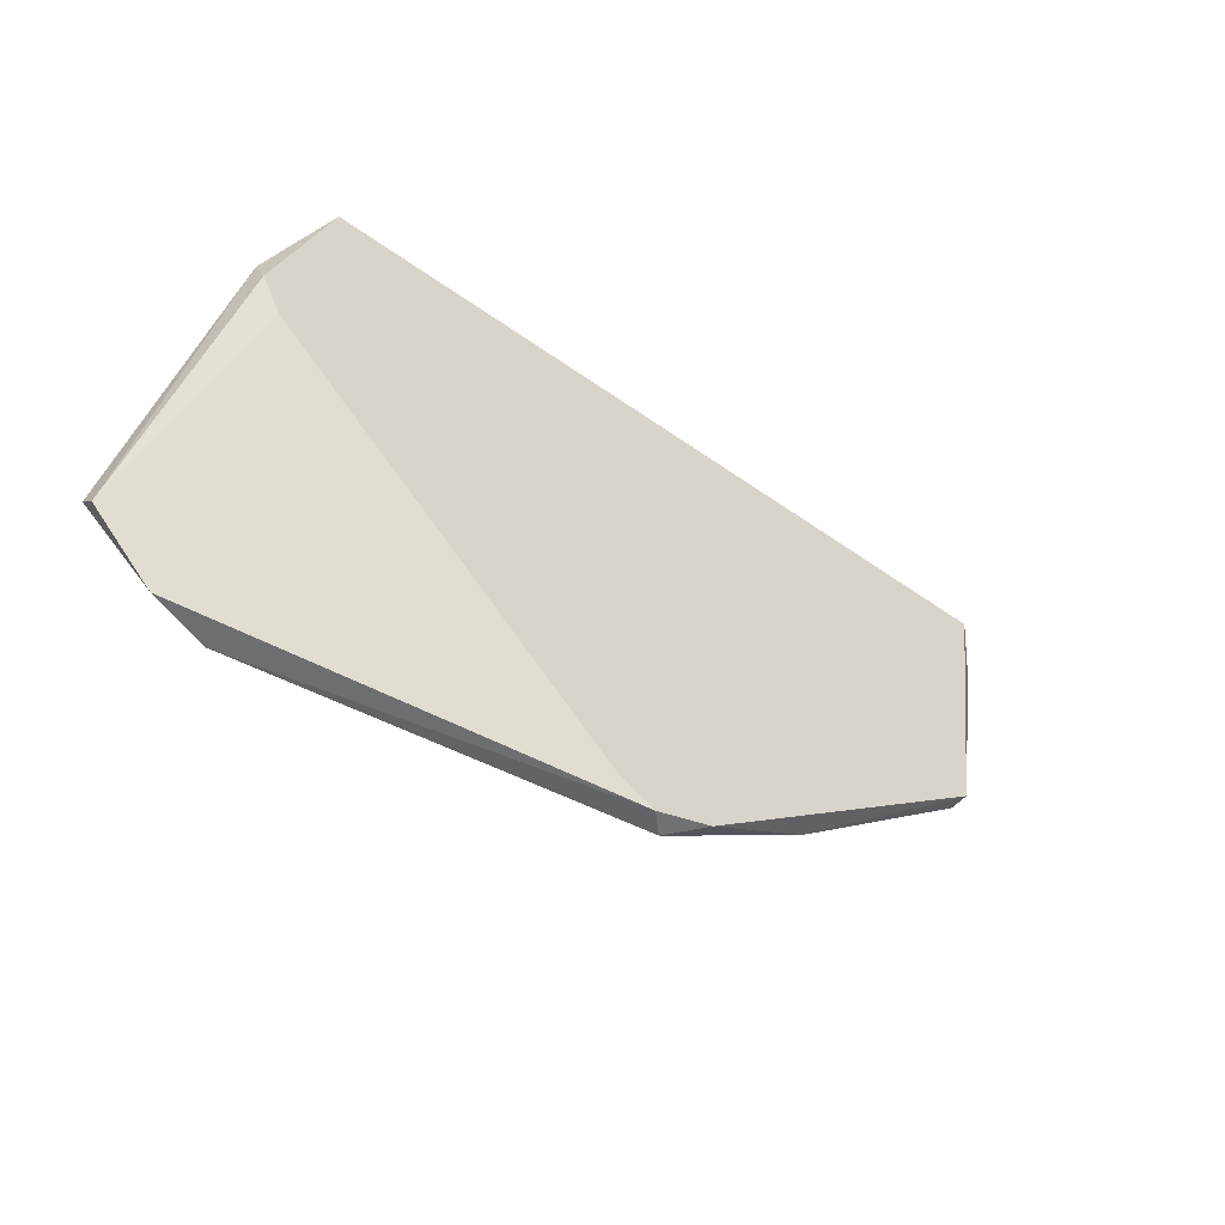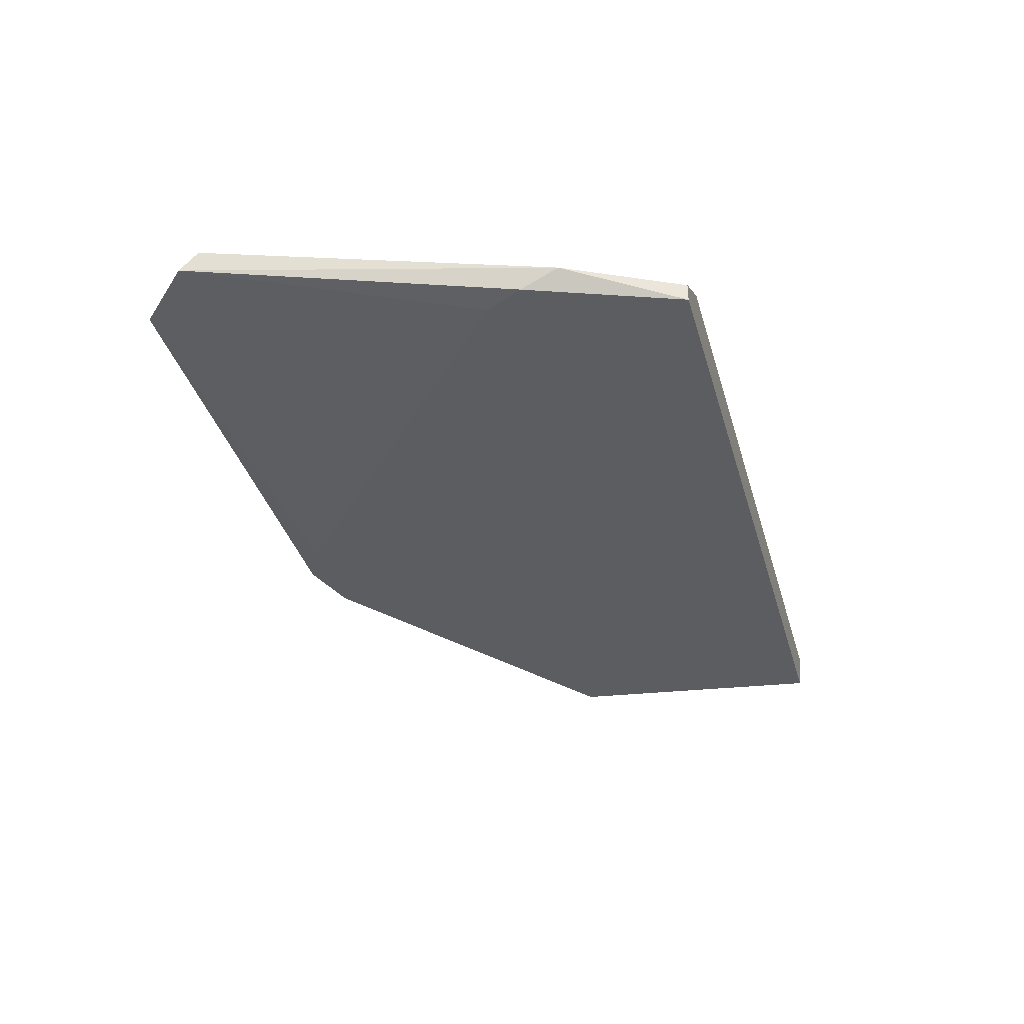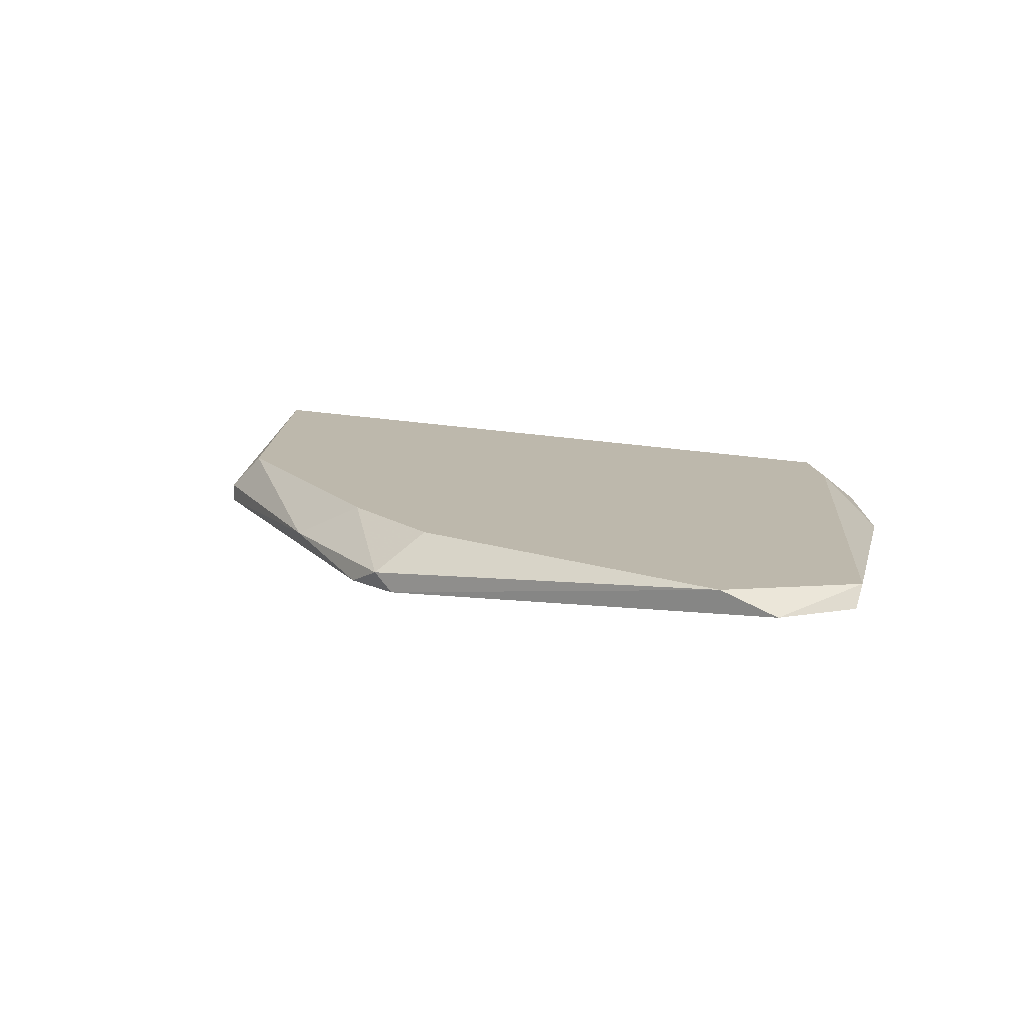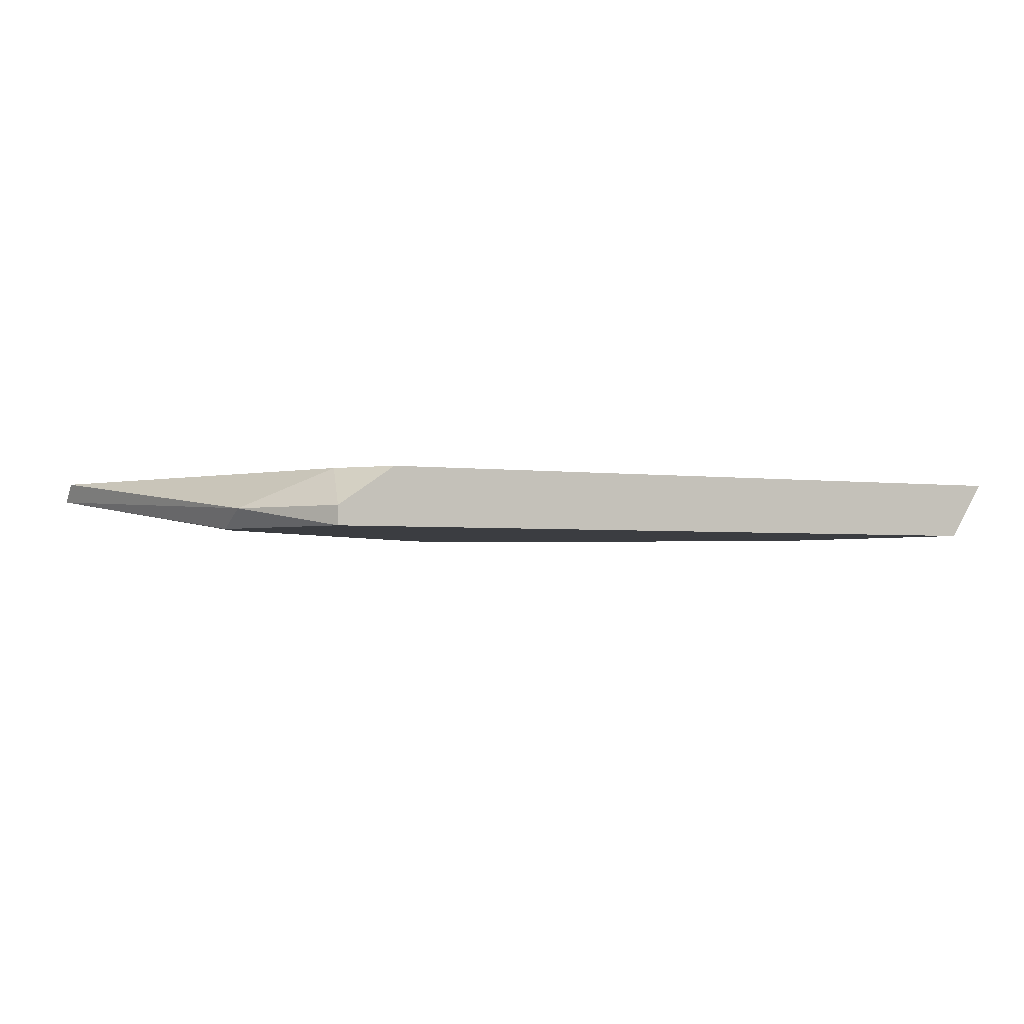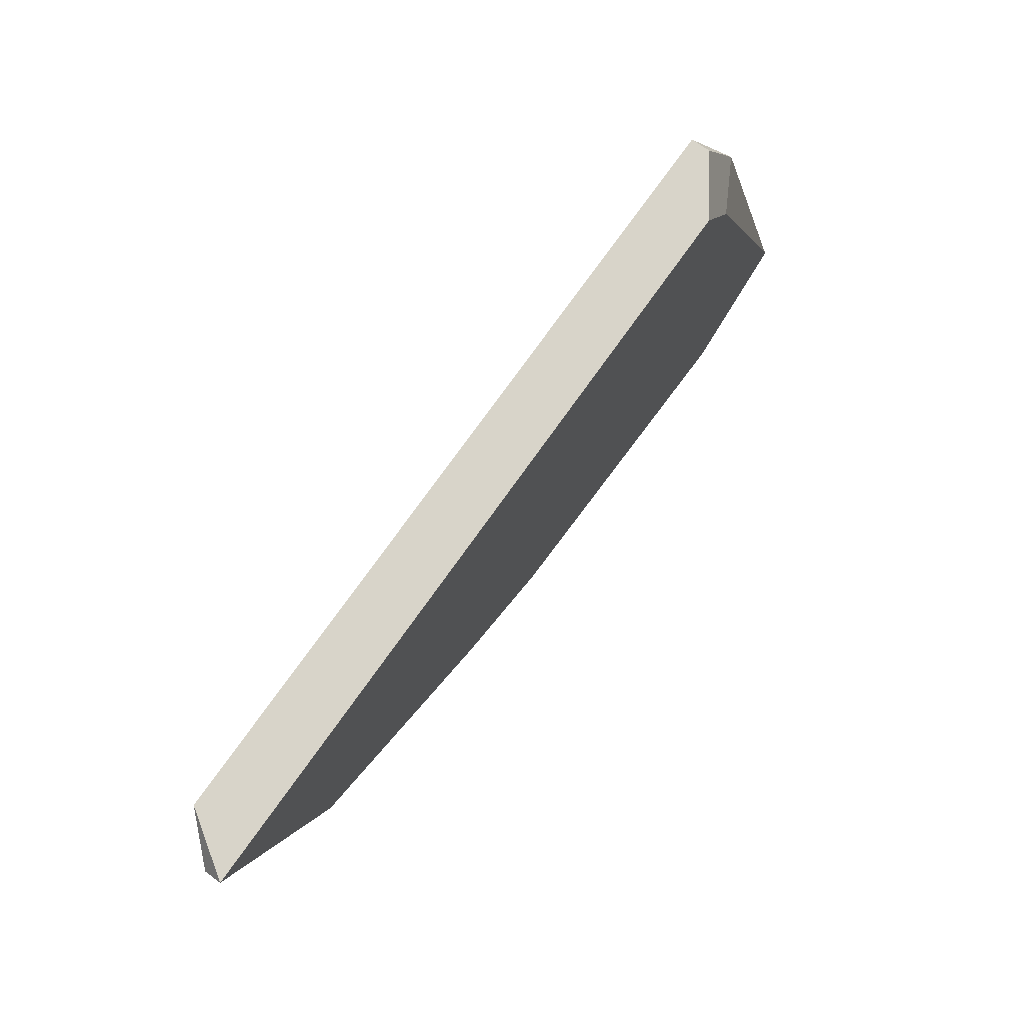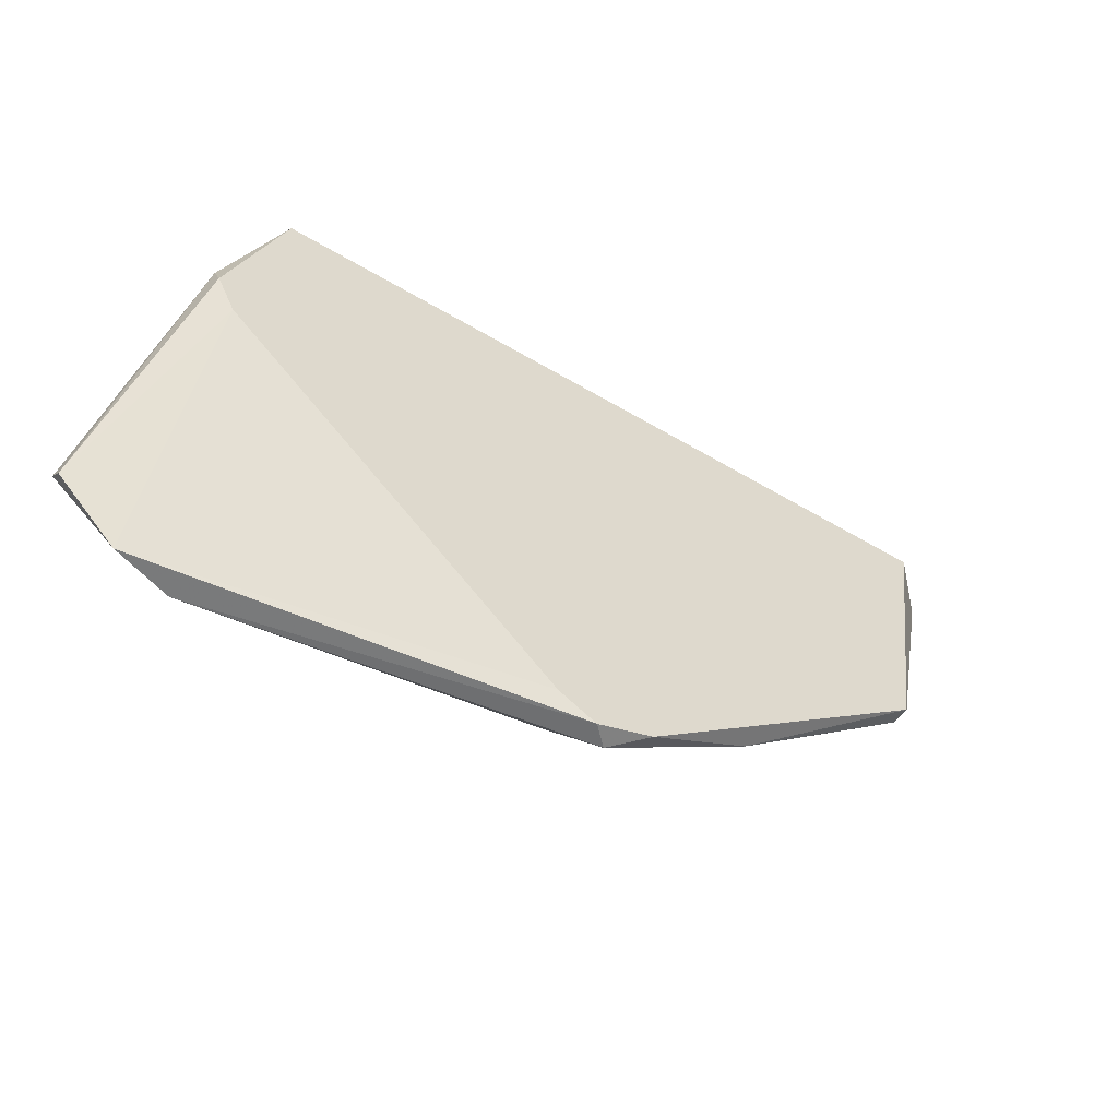
<metadata>
{"format":"obj","ext":"obj","renderer":"f3d","projection":"perspective","resolution":1024,"background":"white","views":[{"elev":-50.2,"azim":-38.3,"up":"+Z"},{"elev":-36.3,"azim":-74.4,"up":"+Y"},{"elev":14.9,"azim":-154.3,"up":"+Y"},{"elev":-2.4,"azim":-27.9,"up":"+Y"},{"elev":75.0,"azim":125.4,"up":"+Z"},{"elev":-53.5,"azim":-32.6,"up":"+Z"}]}
</metadata>
<code>
v 0.001659 0.008494 -0.02402
v -0.02162 0.01043 -0.002686
v 0.01524 0.01043 -0.002686
v 0.01524 0.009464 -0.003654
v -0.03133 0.01043 -0.02596
v -0.03133 0.009464 -0.02694
v -0.02647 0.007523 -0.01239
v -0.02453 0.007523 -0.002686
v -0.02453 0.008494 -0.002686
v -0.004162 0.007523 -0.02791
v -0.02745 0.007523 -0.01045
v -0.02745 0.008494 -0.008507
v 0.009419 0.01043 -0.01627
v -0.02356 0.01043 -0.005595
v 0.0133 0.007523 -0.002686
v -0.02841 0.009464 -0.02985
v -0.008042 0.01043 -0.02694
v -0.006104 0.008494 -0.02888
v -0.009004 0.007523 -0.02791
v -0.002225 0.01043 -0.02402
v -0.0255 0.01043 -0.02985
v 0.01136 0.007523 -0.01627
v 0.01136 0.008494 -0.01627
v -0.007076 0.007523 -0.02888
f 14 12 9
f 8 3 2
f 2 3 17
f 3 8 15
f 8 24 15
f 16 6 5
f 2 17 5
f 24 8 11
f 3 23 13
f 17 3 13
f 15 24 22
f 24 16 21
f 16 5 21
f 5 17 21
f 18 24 21
f 17 18 21
f 5 6 12
f 6 11 12
f 11 8 12
f 6 16 7
f 11 6 7
f 24 11 7
f 13 23 1
f 23 22 1
f 23 3 4
f 3 15 4
f 22 23 4
f 15 22 4
f 2 5 14
f 5 12 14
f 17 13 20
f 18 17 20
f 13 1 20
f 1 18 20
f 16 24 19
f 7 16 19
f 24 7 19
f 22 24 10
f 24 18 10
f 1 22 10
f 18 1 10
f 8 2 9
f 12 8 9
f 2 14 9

</code>
